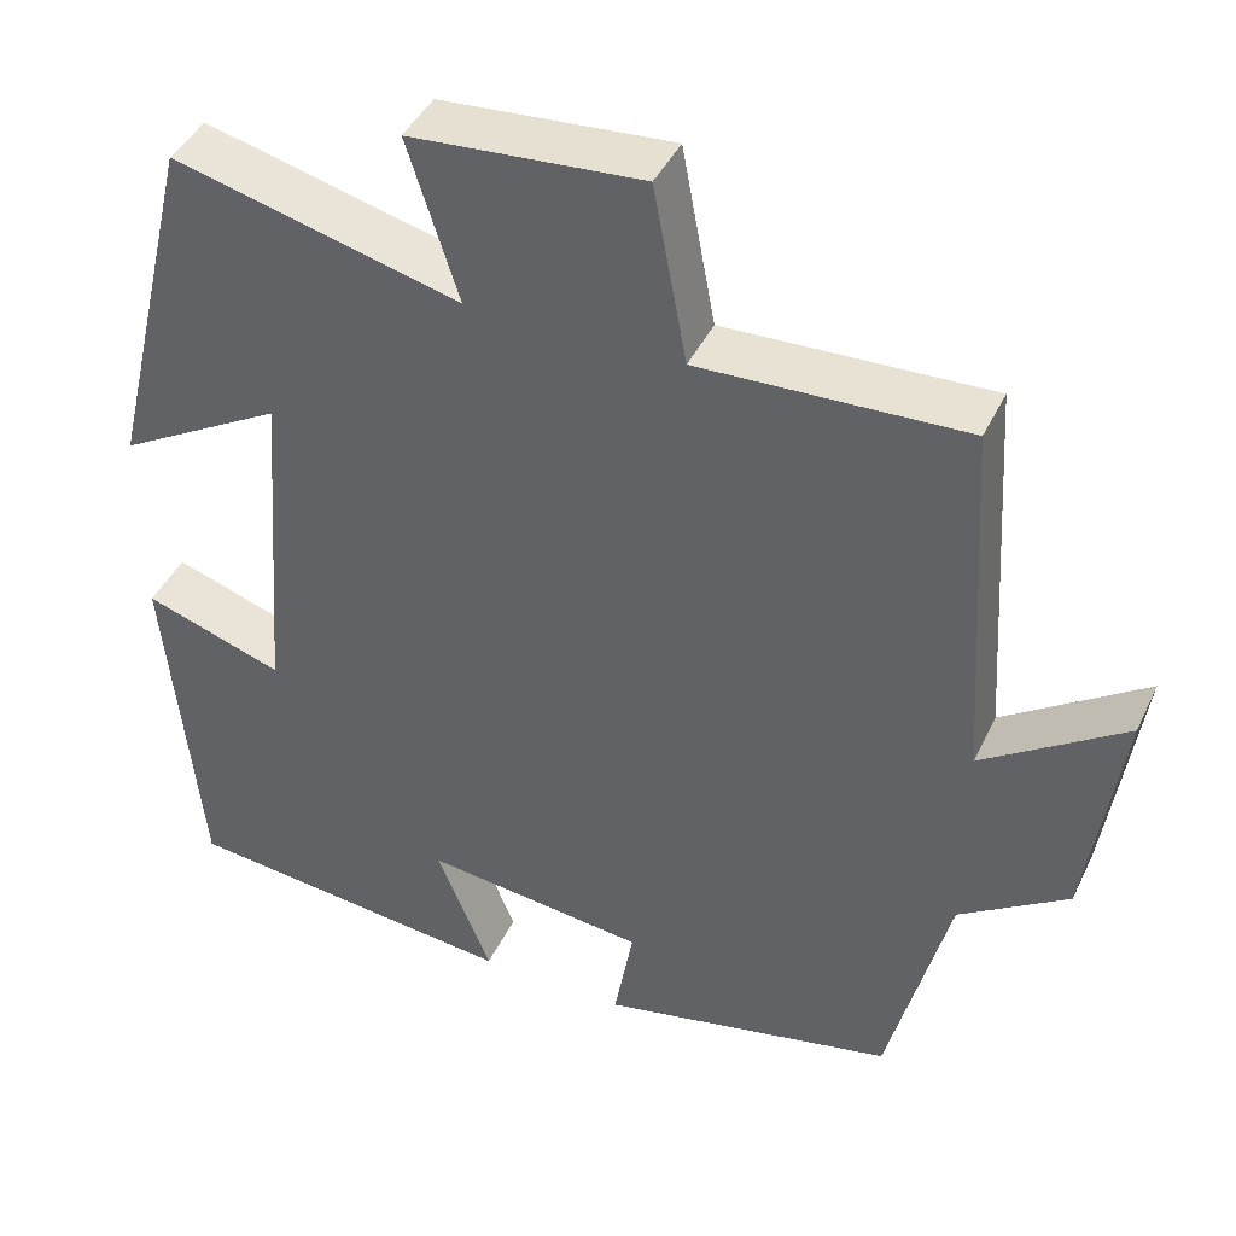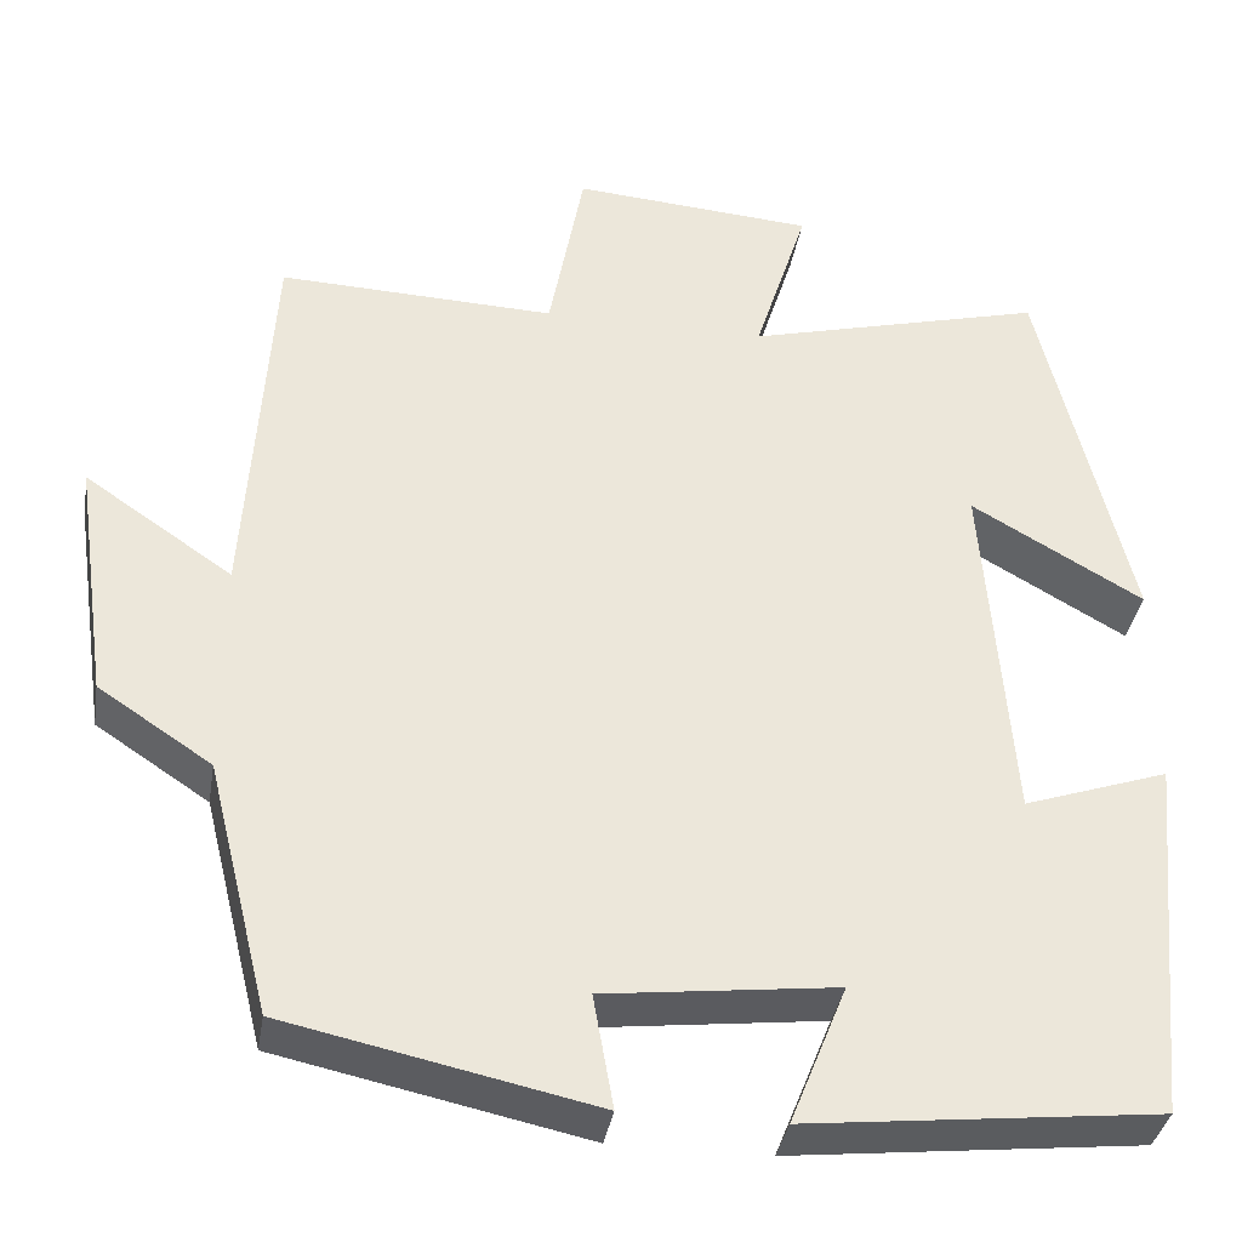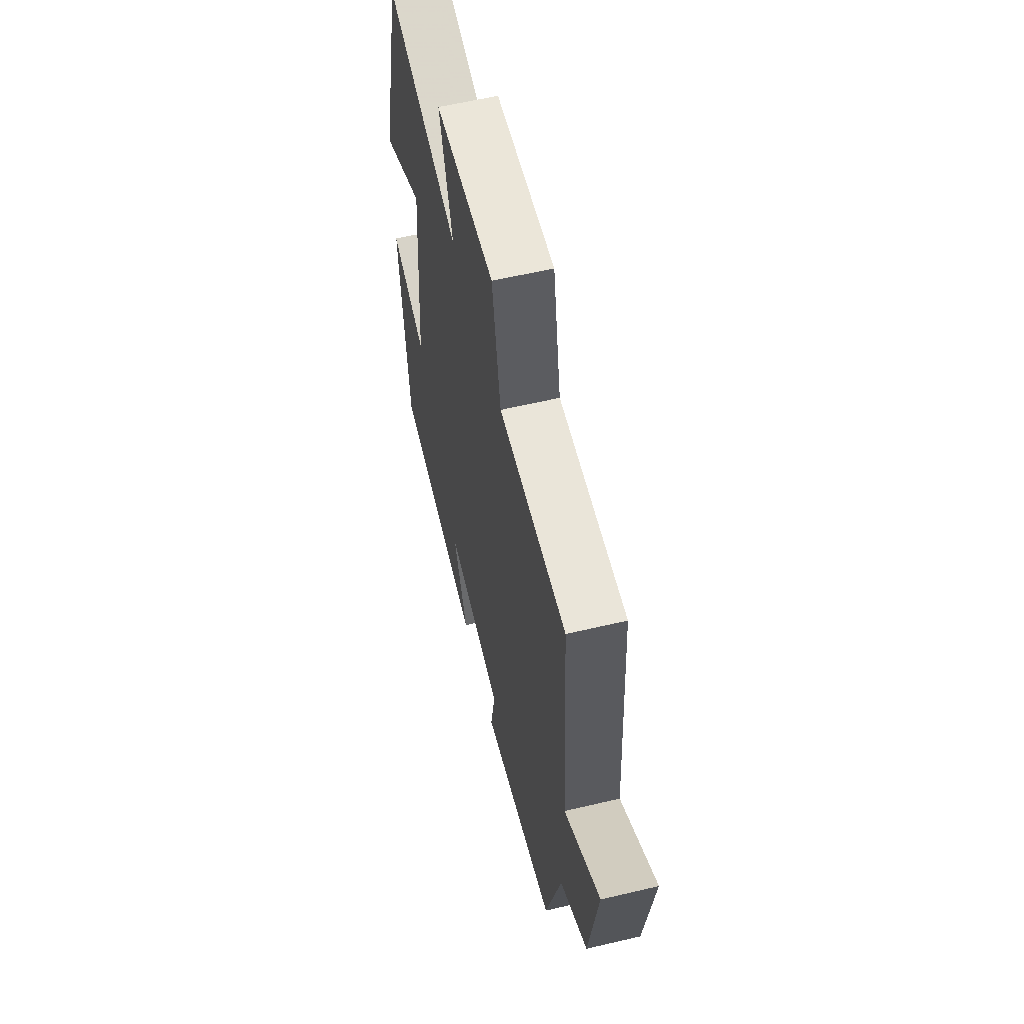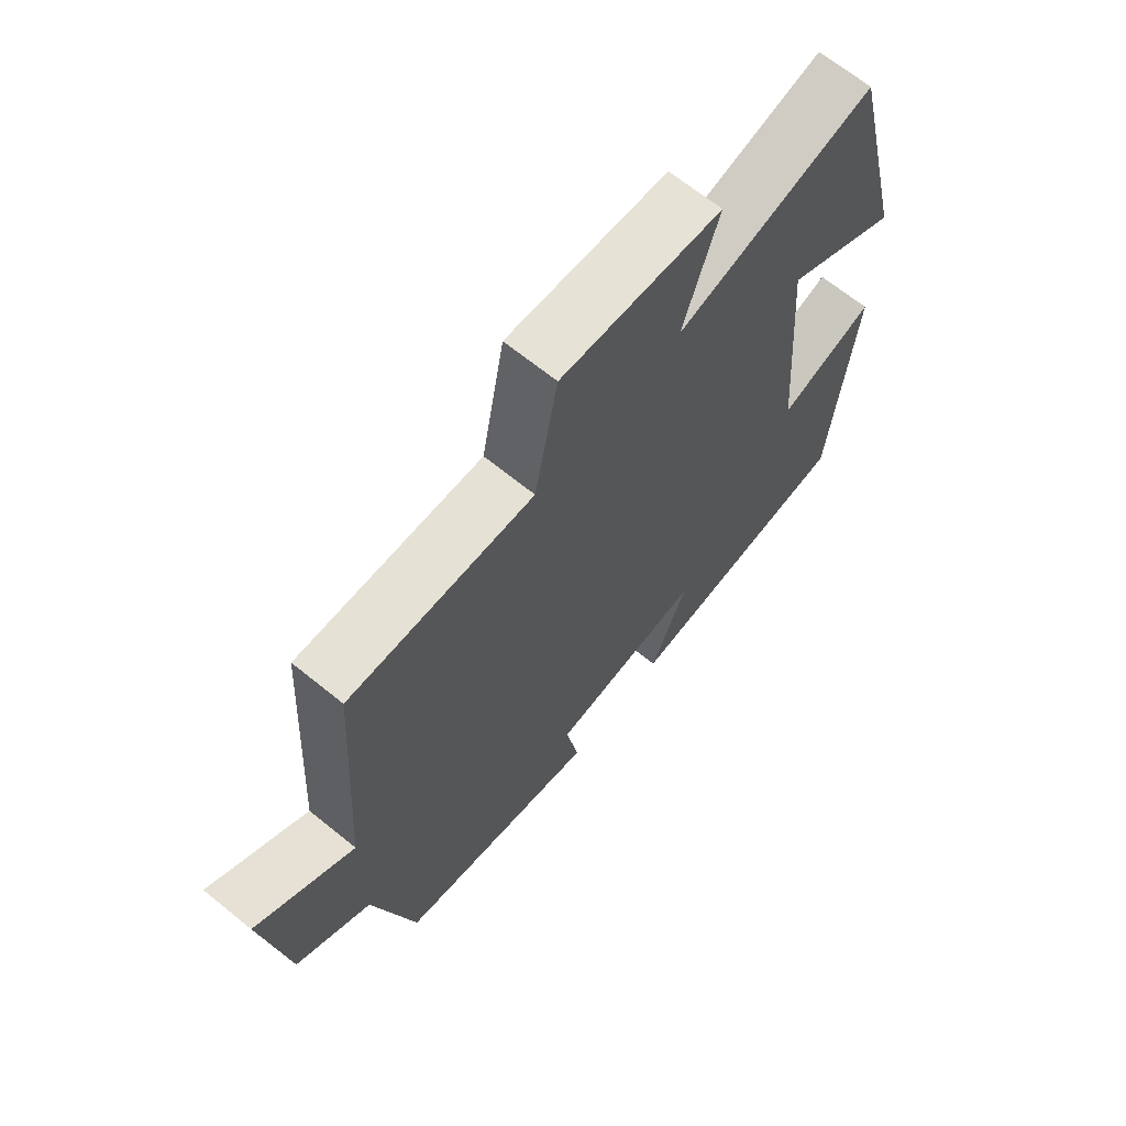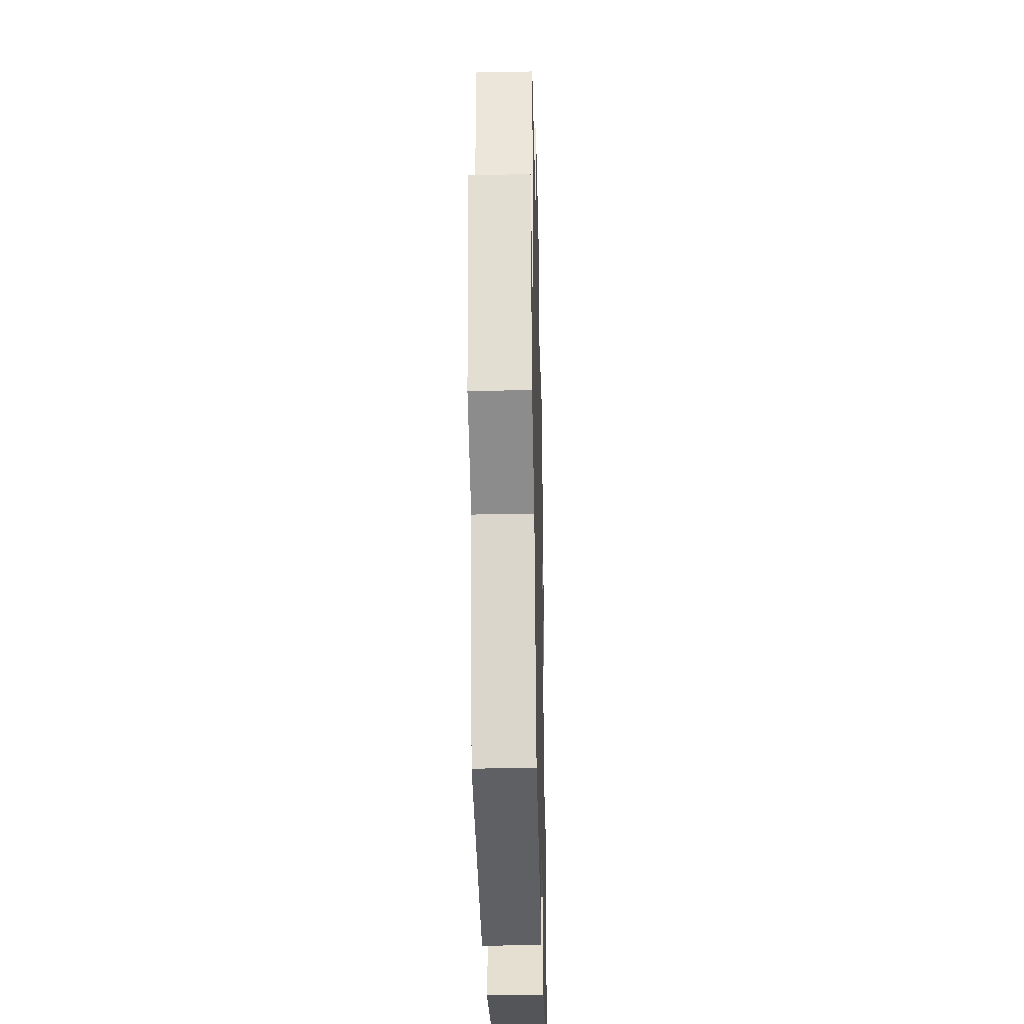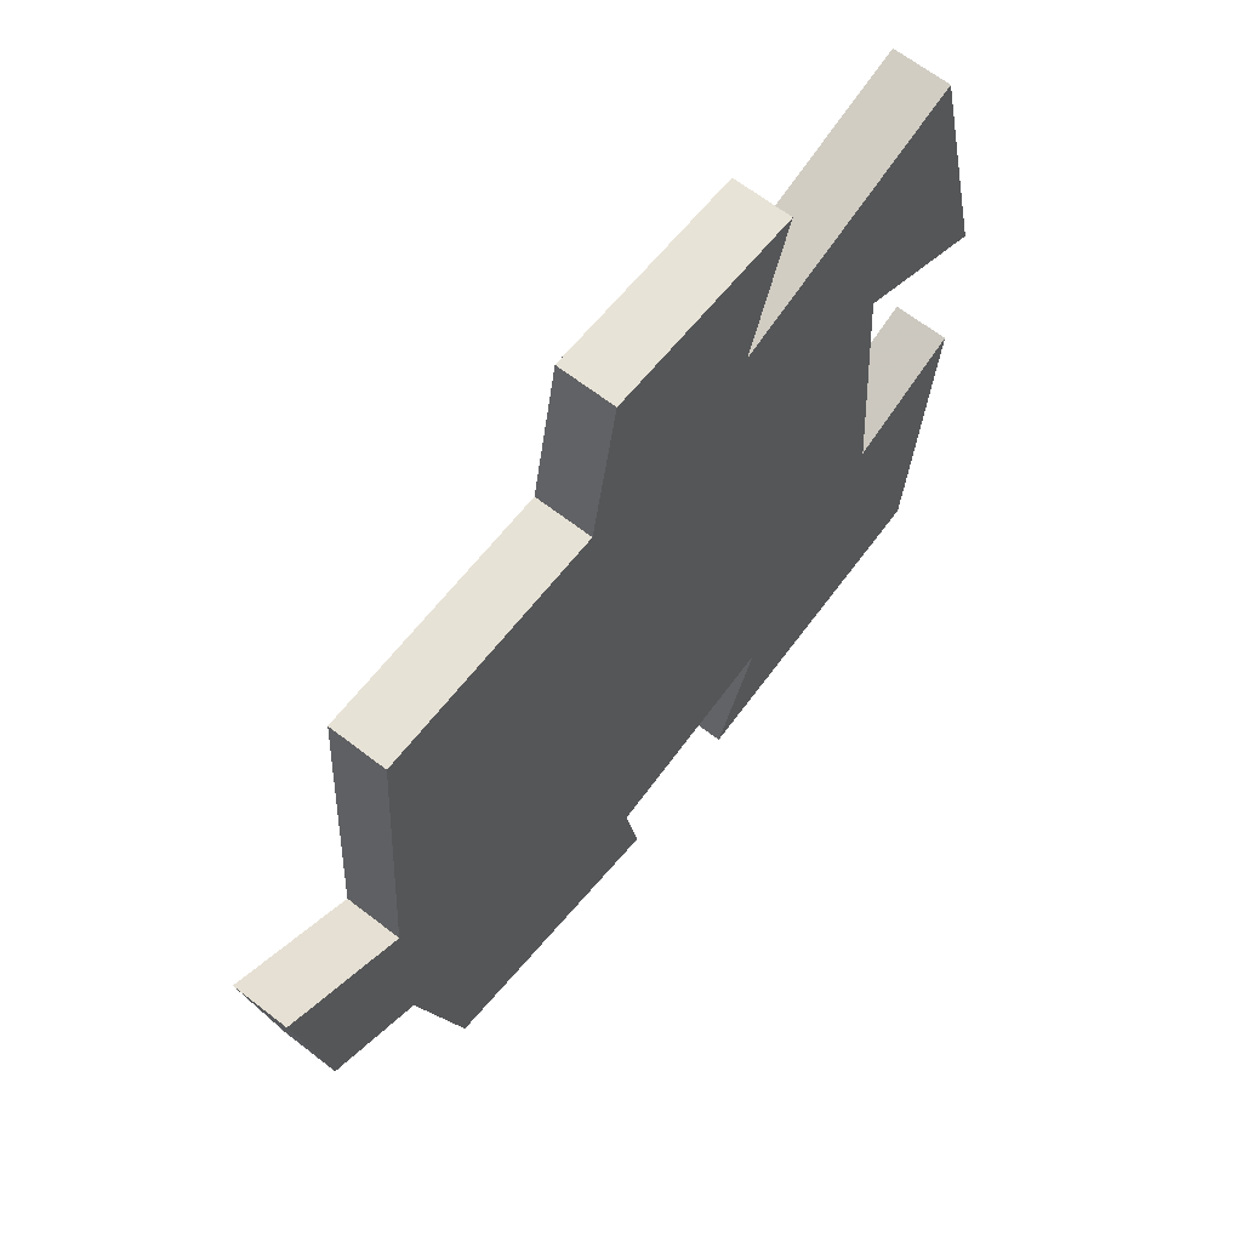
<metadata>
{"format":"obj","ext":"obj","renderer":"f3d","projection":"perspective","resolution":1024,"background":"white","views":[{"elev":42.6,"azim":-155.9,"up":"+Z"},{"elev":-36.0,"azim":-9.3,"up":"+Z"},{"elev":60.0,"azim":-103.6,"up":"+Z"},{"elev":67.1,"azim":-50.9,"up":"+Z"},{"elev":-30.8,"azim":-88.6,"up":"+Z"},{"elev":65.9,"azim":-52.2,"up":"+Z"}]}
</metadata>
<code>
v 0.462 0.07 -0.458
v 0.077 0.07 -0.5
v 0.139 0.07 -0.346
v -0.115 0.07 -0.376
v -0.093 0.07 -0.5
v -0.431 0.07 -0.428
v -0.5 0.07 -0.151
v -0.624 0.07 -0.069
v -0.662 0.07 0.197
v -0.5 0.07 0.087
v -0.473 0.07 0.511
v -0.17 0.07 0.5
v -0.132 0.07 0.703
v 0.132 0.07 0.683
v 0.074 0.07 0.5
v 0.401 0.07 0.584
v 0.5 0.07 0.174
v 0.311 0.07 0.282
v 0.341 0.07 -0.11
v 0.5 0.07 -0.056
v 0.462 0 -0.458
v 0.077 0 -0.5
v 0.139 0 -0.346
v -0.115 0 -0.376
v -0.093 0 -0.5
v -0.431 0 -0.428
v -0.5 0 -0.151
v -0.624 0 -0.069
v -0.662 0 0.197
v -0.5 0 0.087
v -0.473 0 0.511
v -0.17 0 0.5
v -0.132 0 0.703
v 0.132 0 0.683
v 0.074 0 0.5
v 0.401 0 0.584
v 0.5 0 0.174
v 0.311 0 0.282
v 0.341 0 -0.11
v 0.5 0 -0.056
f 1 2 3
f 20 1 3
f 19 20 3
f 18 19 3 4
f 15 16 17 18
f 15 18 4
f 12 13 14 15
f 12 15 4
f 10 11 12 4
f 9 10 4
f 8 9 4
f 7 8 4
f 4 5 6 7
f 23 22 21
f 23 21 40
f 23 40 39
f 24 23 39 38
f 38 37 36 35
f 24 38 35
f 35 34 33 32
f 24 35 32
f 24 32 31 30
f 24 30 29
f 24 29 28
f 24 28 27
f 27 26 25 24
f 1 21 22 2
f 2 22 23 3
f 3 23 24 4
f 4 24 25 5
f 5 25 26 6
f 6 26 27 7
f 7 27 28 8
f 8 28 29 9
f 9 29 30 10
f 10 30 31 11
f 11 31 32 12
f 12 32 33 13
f 13 33 34 14
f 14 34 35 15
f 15 35 36 16
f 16 36 37 17
f 17 37 38 18
f 18 38 39 19
f 19 39 40 20
f 20 40 21 1

</code>
